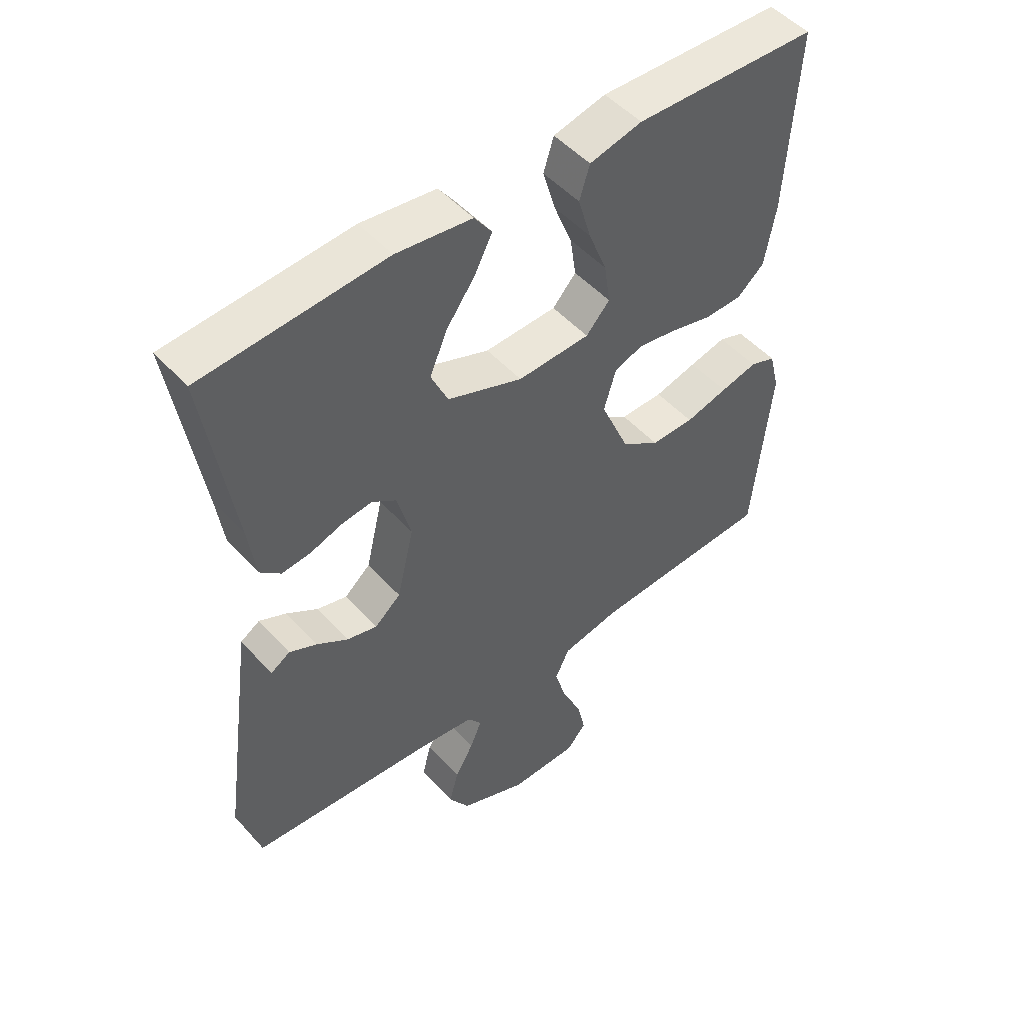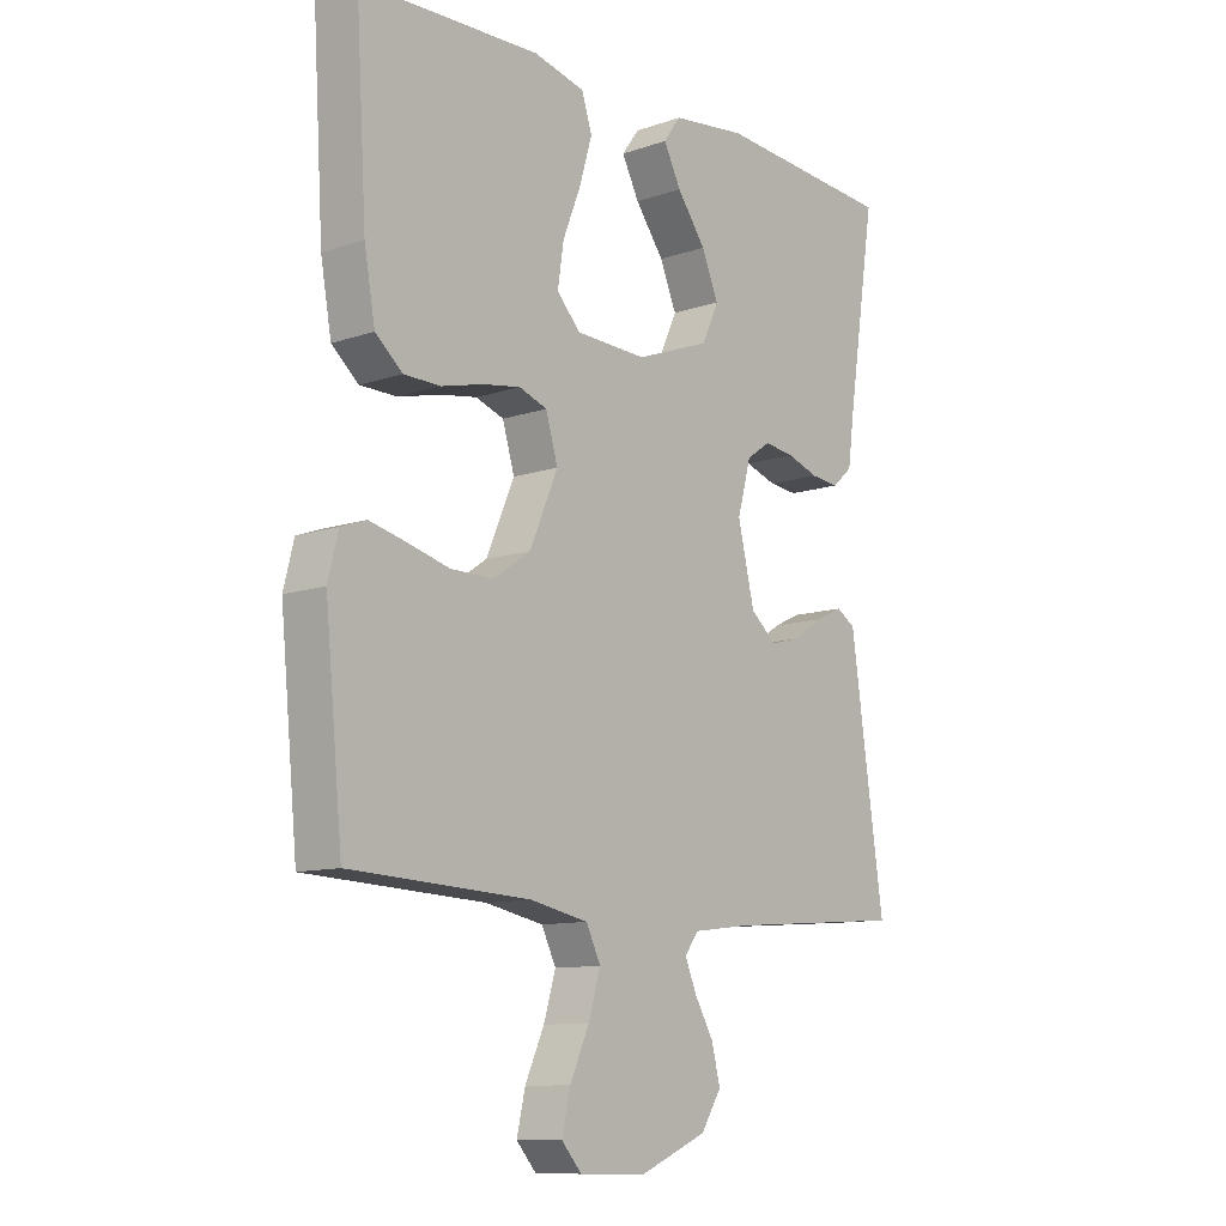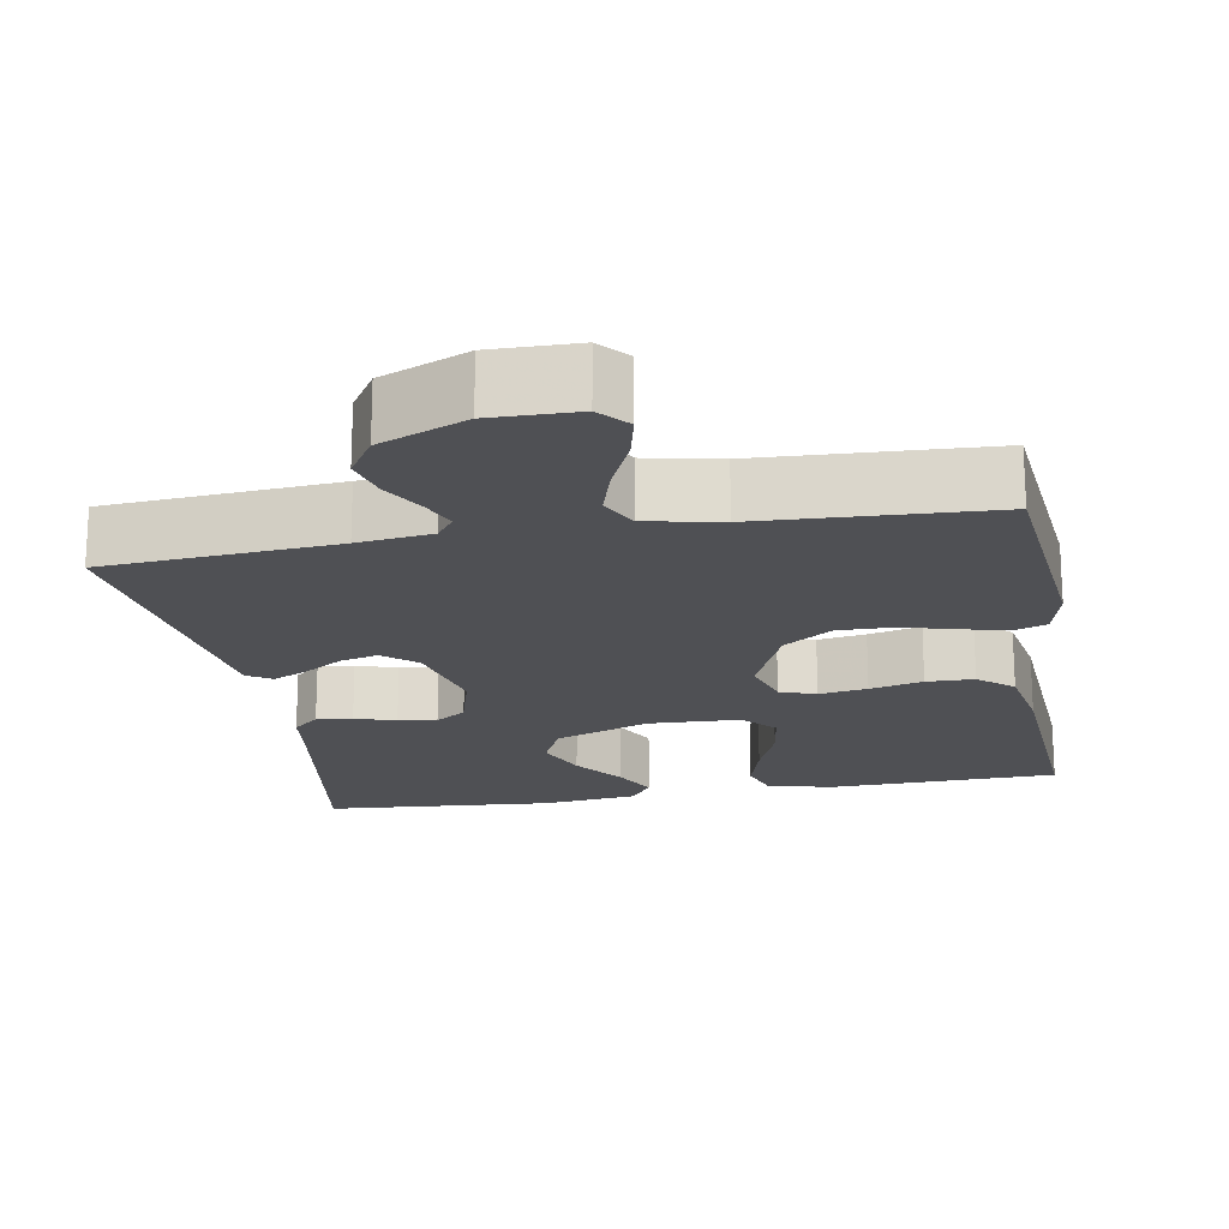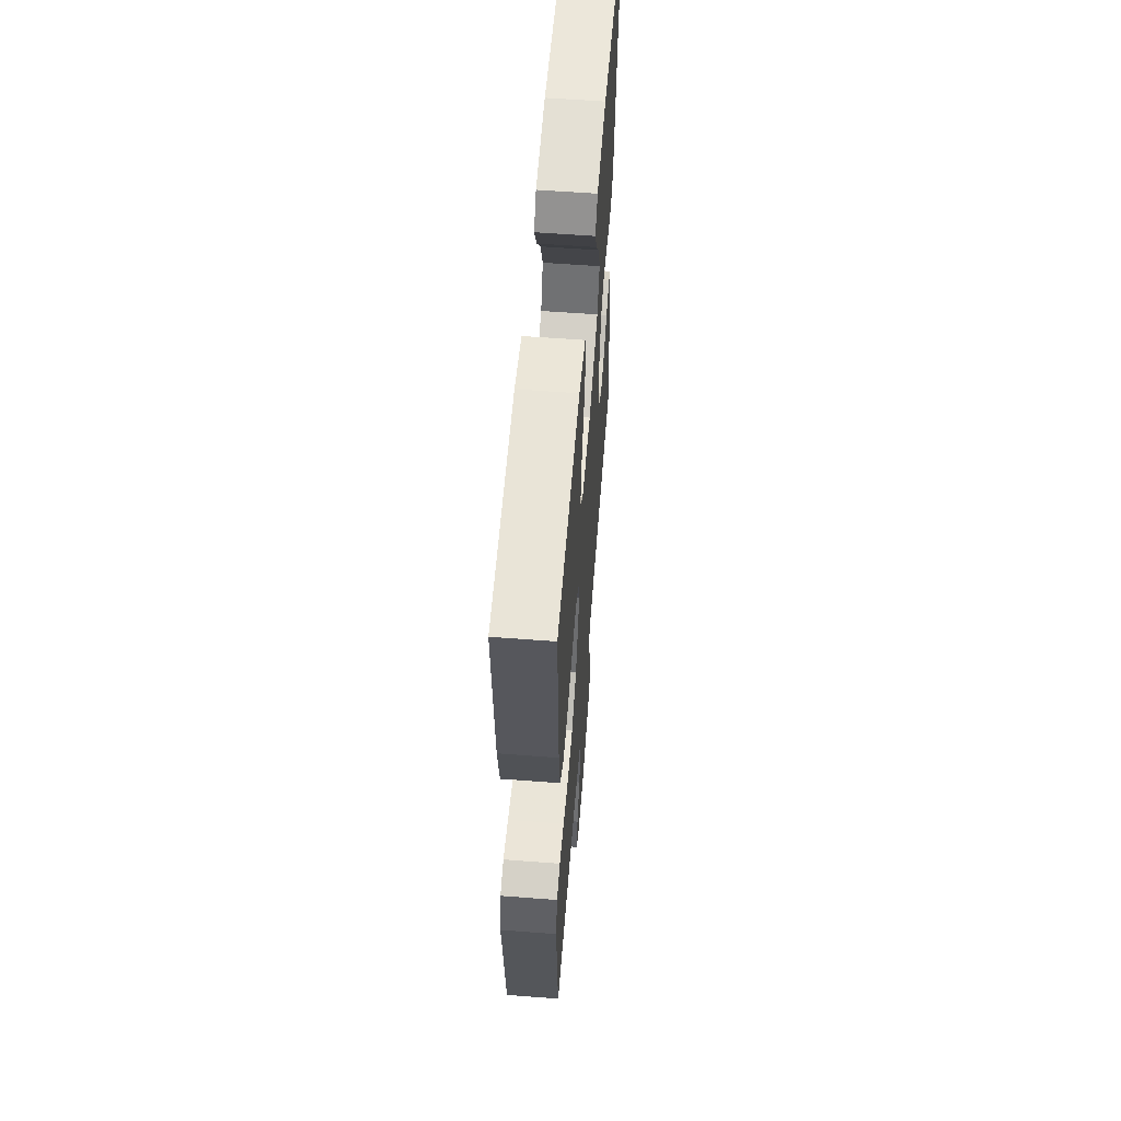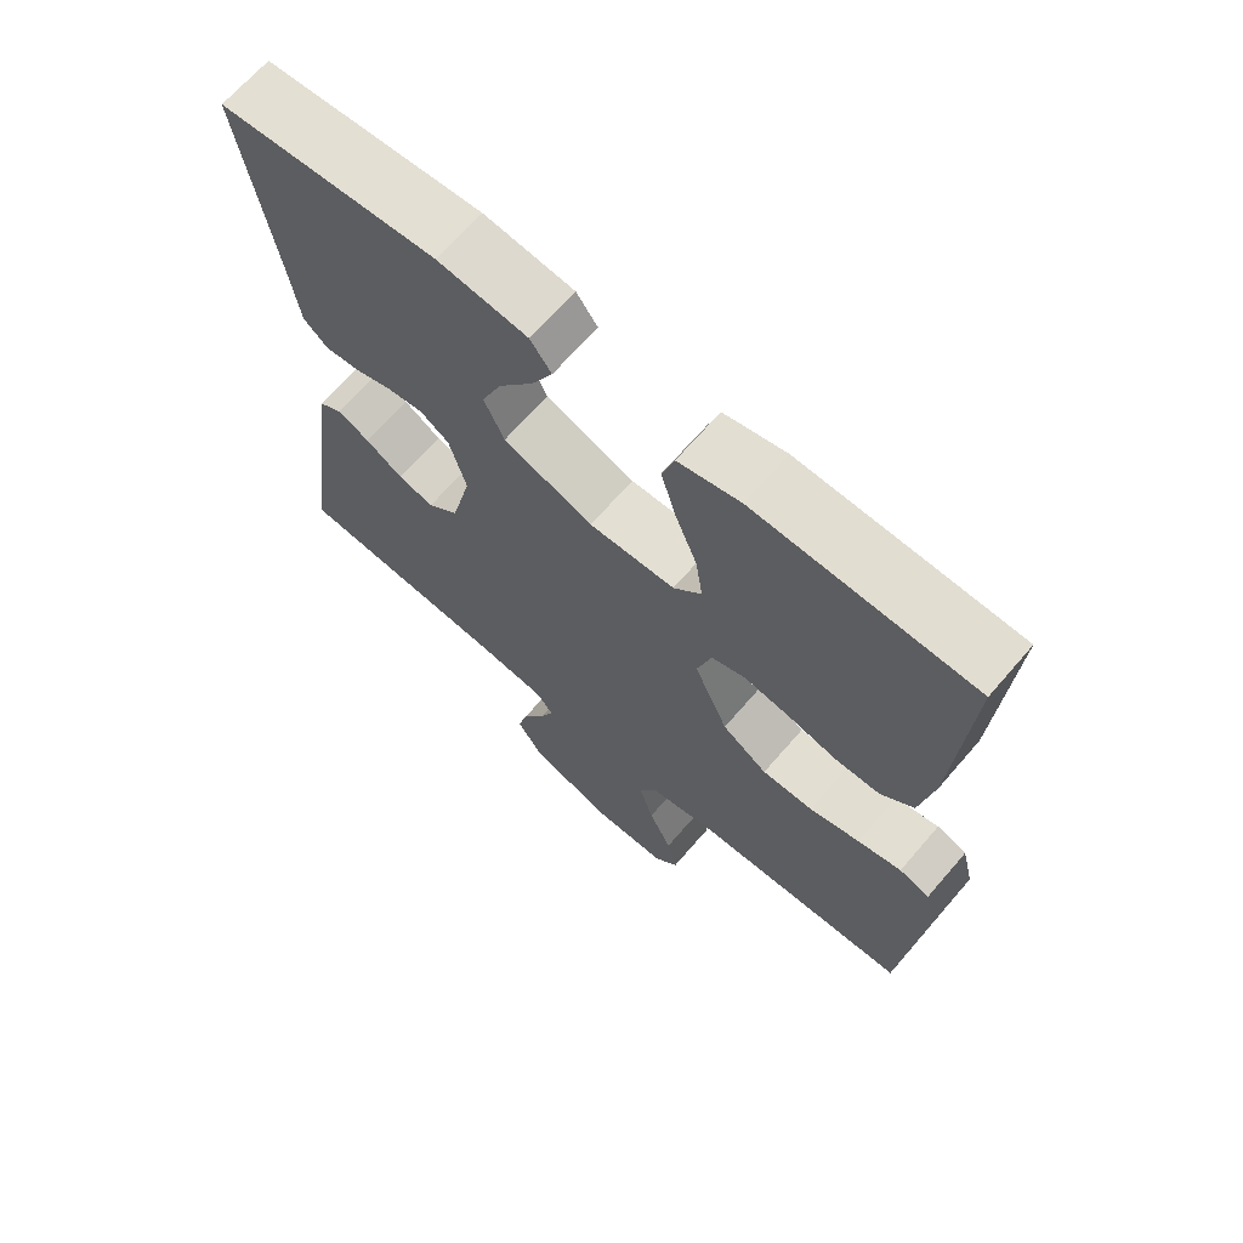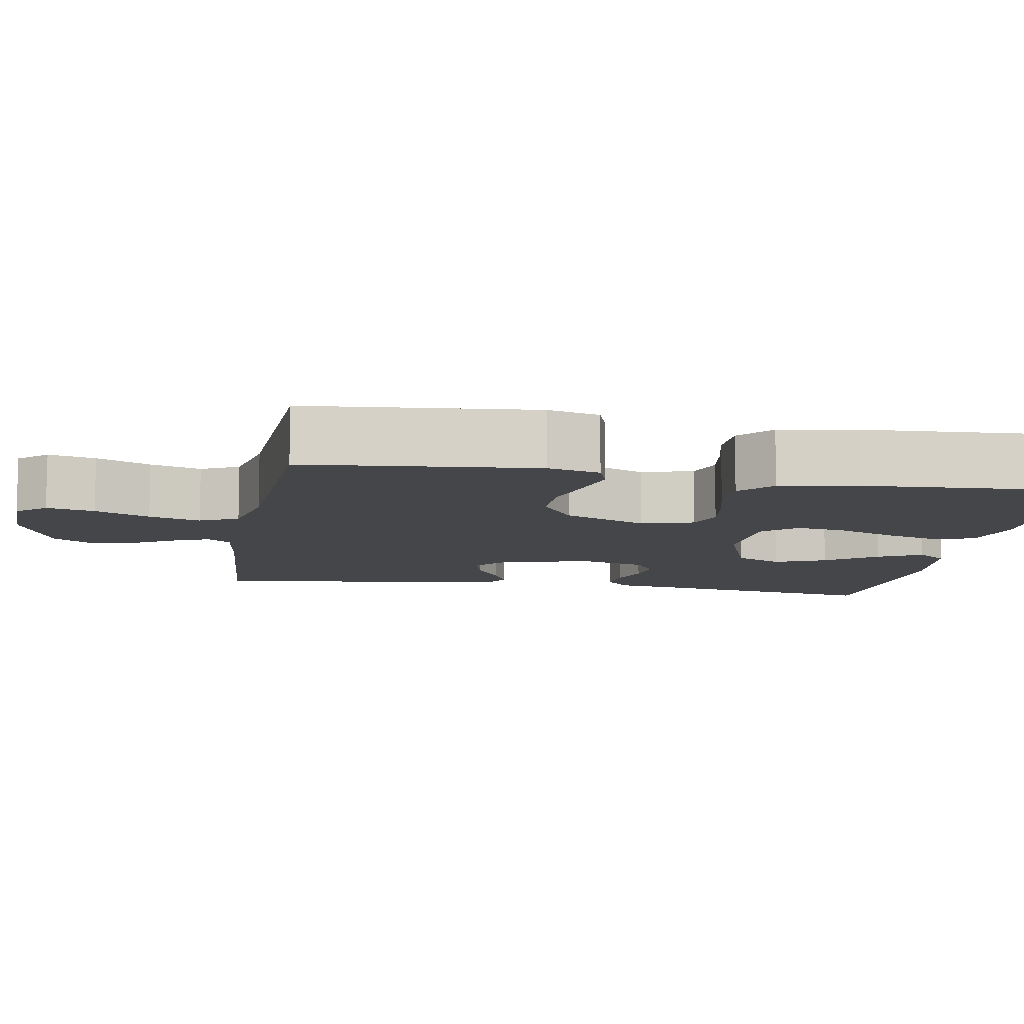
<metadata>
{"format":"obj","ext":"obj","renderer":"f3d","projection":"perspective","resolution":1024,"background":"white","views":[{"elev":50.0,"azim":139.8,"up":"+Z"},{"elev":-10.7,"azim":-49.6,"up":"+Z"},{"elev":-19.1,"azim":-170.0,"up":"+Y"},{"elev":59.0,"azim":-85.5,"up":"+Z"},{"elev":67.7,"azim":-139.2,"up":"+Z"},{"elev":-9.6,"azim":-100.0,"up":"+Y"}]}
</metadata>
<code>
v -0.5 0.07 -0.5
v -0.529 0.07 -0.2
v -0.512 0.07 -0.132
v -0.47 0.07 -0.117
v -0.409 0.07 -0.132
v -0.339 0.07 -0.151
v -0.268 0.07 -0.152
v -0.205 0.07 -0.109
v -0.158 0.07 0
v -0.178 0.07 0.068
v -0.225 0.07 0.085
v -0.288 0.07 0.075
v -0.357 0.07 0.058
v -0.419 0.07 0.059
v -0.464 0.07 0.098
v -0.482 0.07 0.2
v -0.5 0.07 0.5
v -0.2 0.07 0.509
v -0.114 0.07 0.488
v -0.097 0.07 0.434
v -0.118 0.07 0.362
v -0.148 0.07 0.286
v -0.158 0.07 0.219
v -0.119 0.07 0.176
v 0 0.07 0.171
v 0.124 0.07 0.217
v 0.152 0.07 0.278
v 0.124 0.07 0.345
v 0.076 0.07 0.411
v 0.047 0.07 0.468
v 0.076 0.07 0.508
v 0.2 0.07 0.523
v 0.5 0.07 0.5
v 0.454 0.07 0.2
v 0.442 0.07 0.111
v 0.408 0.07 0.081
v 0.361 0.07 0.086
v 0.308 0.07 0.104
v 0.258 0.07 0.111
v 0.218 0.07 0.084
v 0.195 0.07 0
v 0.223 0.07 -0.118
v 0.266 0.07 -0.155
v 0.316 0.07 -0.142
v 0.367 0.07 -0.109
v 0.412 0.07 -0.088
v 0.444 0.07 -0.108
v 0.457 0.07 -0.2
v 0.5 0.07 -0.5
v 0.2 0.07 -0.523
v 0.104 0.07 -0.535
v 0.081 0.07 -0.566
v 0.1 0.07 -0.612
v 0.131 0.07 -0.666
v 0.146 0.07 -0.724
v 0.112 0.07 -0.778
v 0 0.07 -0.825
v -0.112 0.07 -0.823
v -0.145 0.07 -0.785
v -0.131 0.07 -0.723
v -0.099 0.07 -0.652
v -0.079 0.07 -0.585
v -0.103 0.07 -0.535
v -0.2 0.07 -0.515
v -0.5 0 -0.5
v -0.529 0 -0.2
v -0.512 0 -0.132
v -0.47 0 -0.117
v -0.409 0 -0.132
v -0.339 0 -0.151
v -0.268 0 -0.152
v -0.205 0 -0.109
v -0.158 0 0
v -0.178 0 0.068
v -0.225 0 0.085
v -0.288 0 0.075
v -0.357 0 0.058
v -0.419 0 0.059
v -0.464 0 0.098
v -0.482 0 0.2
v -0.5 0 0.5
v -0.2 0 0.509
v -0.114 0 0.488
v -0.097 0 0.434
v -0.118 0 0.362
v -0.148 0 0.286
v -0.158 0 0.219
v -0.119 0 0.176
v 0 0 0.171
v 0.124 0 0.217
v 0.152 0 0.278
v 0.124 0 0.345
v 0.076 0 0.411
v 0.047 0 0.468
v 0.076 0 0.508
v 0.2 0 0.523
v 0.5 0 0.5
v 0.454 0 0.2
v 0.442 0 0.111
v 0.408 0 0.081
v 0.361 0 0.086
v 0.308 0 0.104
v 0.258 0 0.111
v 0.218 0 0.084
v 0.195 0 0
v 0.223 0 -0.118
v 0.266 0 -0.155
v 0.316 0 -0.142
v 0.367 0 -0.109
v 0.412 0 -0.088
v 0.444 0 -0.108
v 0.457 0 -0.2
v 0.5 0 -0.5
v 0.2 0 -0.523
v 0.104 0 -0.535
v 0.081 0 -0.566
v 0.1 0 -0.612
v 0.131 0 -0.666
v 0.146 0 -0.724
v 0.112 0 -0.778
v 0 0 -0.825
v -0.112 0 -0.823
v -0.145 0 -0.785
v -0.131 0 -0.723
v -0.099 0 -0.652
v -0.079 0 -0.585
v -0.103 0 -0.535
v -0.2 0 -0.515
f 59 60 61
f 58 59 61
f 57 58 61
f 56 57 61
f 55 56 61
f 54 55 61
f 53 54 61
f 52 53 61 62
f 51 52 62 63
f 48 49 50
f 51 63 64
f 50 51 64
f 48 50 64
f 47 48 64
f 46 47 64
f 45 46 64
f 44 45 64
f 36 37 38
f 35 36 38
f 34 35 38
f 33 34 38
f 32 33 38
f 31 32 38
f 30 31 38
f 29 30 38
f 28 29 38
f 27 28 38 39
f 26 27 39 40
f 20 21 22
f 19 20 22
f 18 19 22
f 17 18 22
f 16 17 22
f 15 16 22
f 14 15 22
f 13 14 22
f 12 13 22
f 11 12 22 23
f 10 11 23 24
f 4 5 6
f 3 4 6
f 2 3 6
f 1 2 6
f 64 1 6
f 64 6 7
f 43 44 64
f 64 7 8
f 43 64 8
f 42 43 8
f 41 42 8 9
f 41 9 10
f 40 41 10
f 26 40 10
f 25 26 10
f 10 24 25
f 125 124 123
f 125 123 122
f 125 122 121
f 125 121 120
f 125 120 119
f 125 119 118
f 125 118 117
f 126 125 117 116
f 127 126 116 115
f 114 113 112
f 128 127 115
f 128 115 114
f 128 114 112
f 128 112 111
f 128 111 110
f 128 110 109
f 128 109 108
f 102 101 100
f 102 100 99
f 102 99 98
f 102 98 97
f 102 97 96
f 102 96 95
f 102 95 94
f 102 94 93
f 102 93 92
f 103 102 92 91
f 104 103 91 90
f 86 85 84
f 86 84 83
f 86 83 82
f 86 82 81
f 86 81 80
f 86 80 79
f 86 79 78
f 86 78 77
f 86 77 76
f 87 86 76 75
f 88 87 75 74
f 70 69 68
f 70 68 67
f 70 67 66
f 70 66 65
f 70 65 128
f 71 70 128
f 128 108 107
f 72 71 128
f 72 128 107
f 72 107 106
f 73 72 106 105
f 74 73 105
f 74 105 104
f 74 104 90
f 74 90 89
f 89 88 74
f 1 65 66 2
f 2 66 67 3
f 3 67 68 4
f 4 68 69 5
f 5 69 70 6
f 6 70 71 7
f 7 71 72 8
f 8 72 73 9
f 9 73 74 10
f 10 74 75 11
f 11 75 76 12
f 12 76 77 13
f 13 77 78 14
f 14 78 79 15
f 15 79 80 16
f 16 80 81 17
f 17 81 82 18
f 18 82 83 19
f 19 83 84 20
f 20 84 85 21
f 21 85 86 22
f 22 86 87 23
f 23 87 88 24
f 24 88 89 25
f 25 89 90 26
f 26 90 91 27
f 27 91 92 28
f 28 92 93 29
f 29 93 94 30
f 30 94 95 31
f 31 95 96 32
f 32 96 97 33
f 33 97 98 34
f 34 98 99 35
f 35 99 100 36
f 36 100 101 37
f 37 101 102 38
f 38 102 103 39
f 39 103 104 40
f 40 104 105 41
f 41 105 106 42
f 42 106 107 43
f 43 107 108 44
f 44 108 109 45
f 45 109 110 46
f 46 110 111 47
f 47 111 112 48
f 48 112 113 49
f 49 113 114 50
f 50 114 115 51
f 51 115 116 52
f 52 116 117 53
f 53 117 118 54
f 54 118 119 55
f 55 119 120 56
f 56 120 121 57
f 57 121 122 58
f 58 122 123 59
f 59 123 124 60
f 60 124 125 61
f 61 125 126 62
f 62 126 127 63
f 63 127 128 64
f 64 128 65 1

</code>
